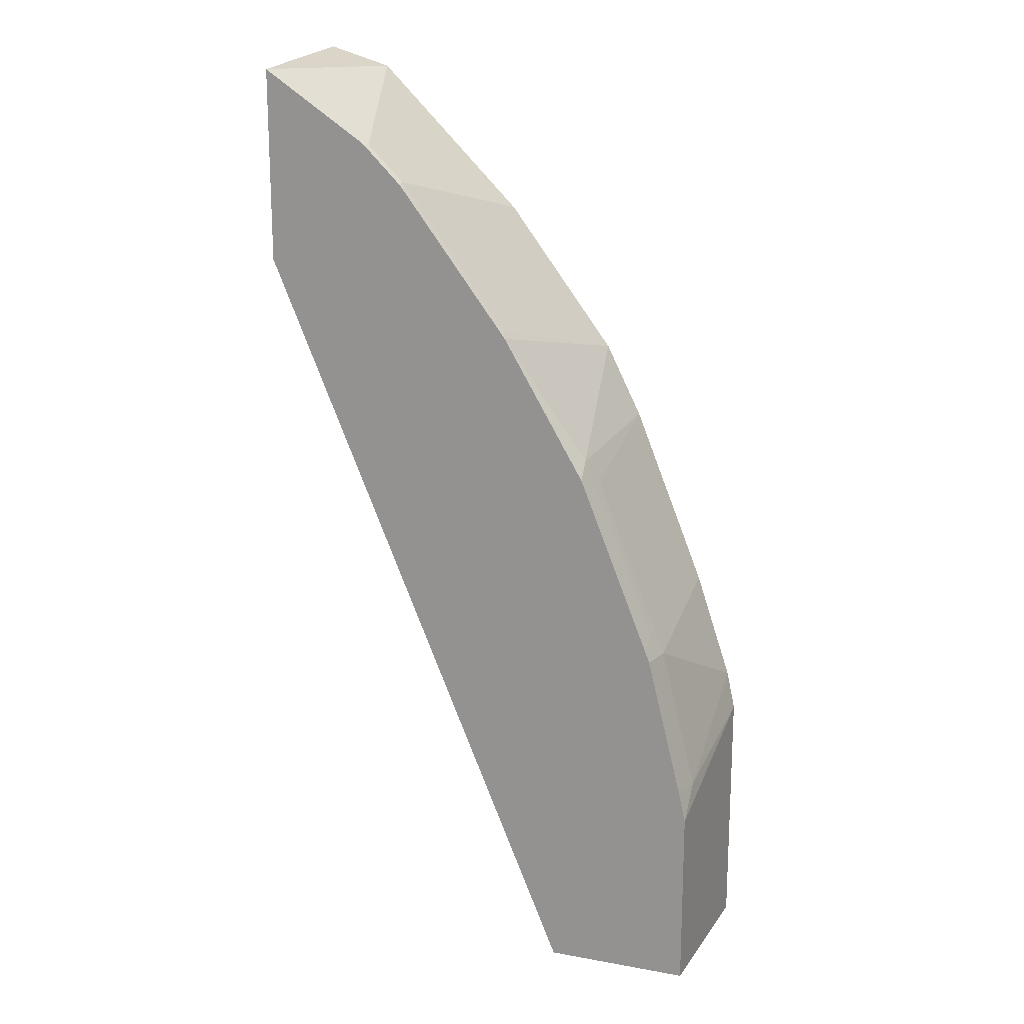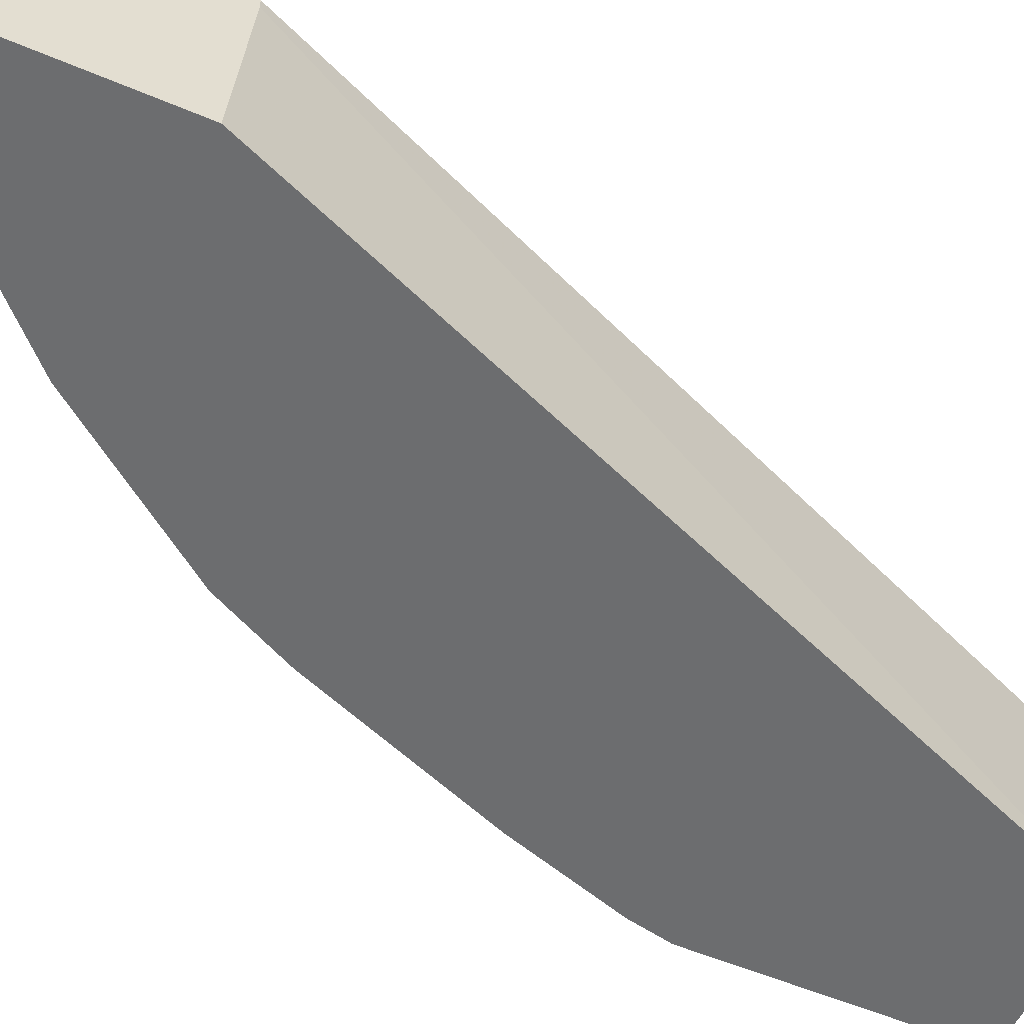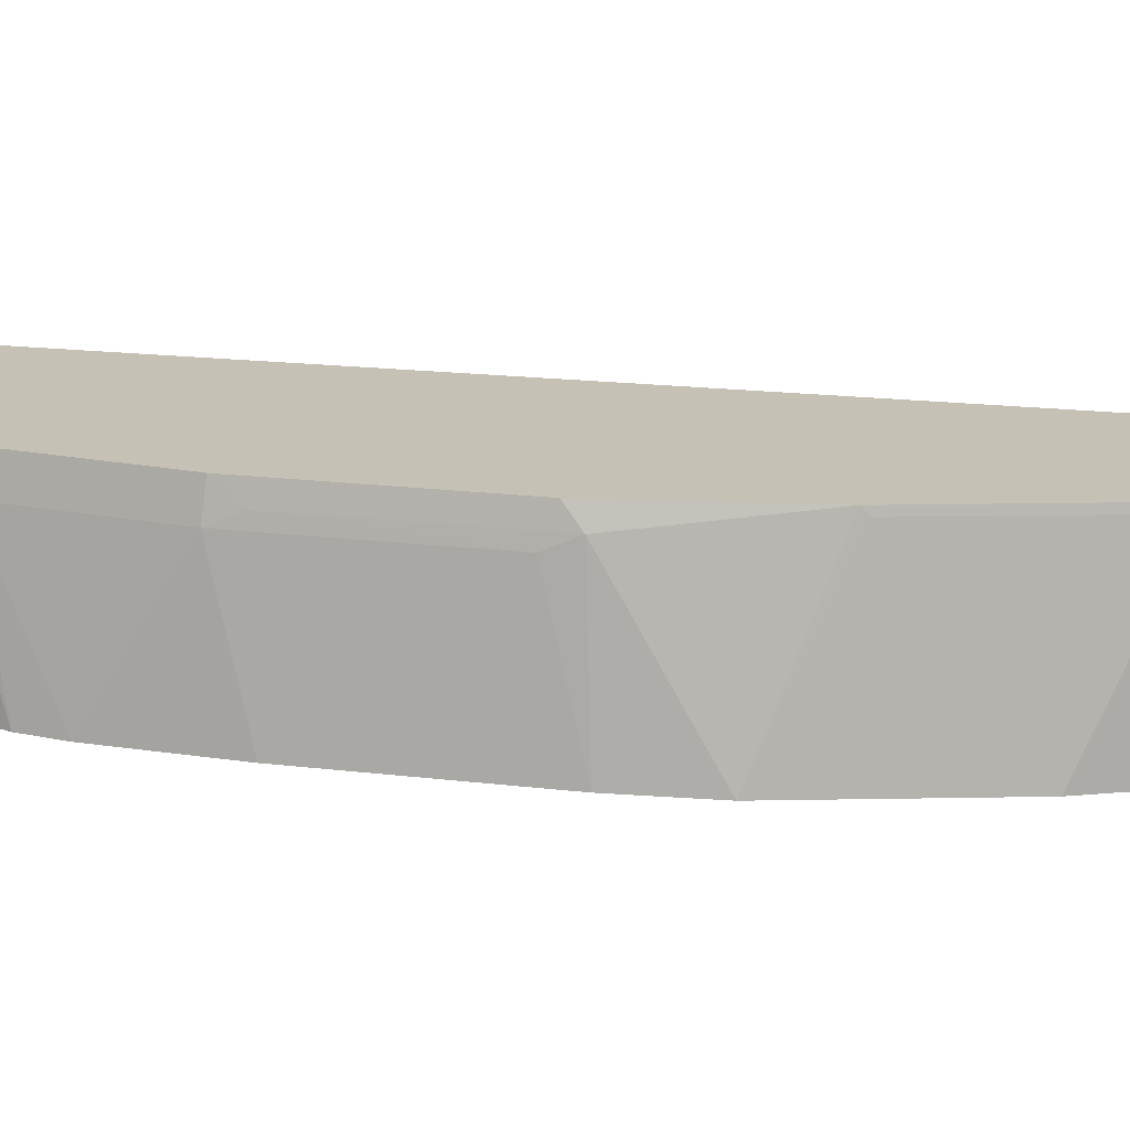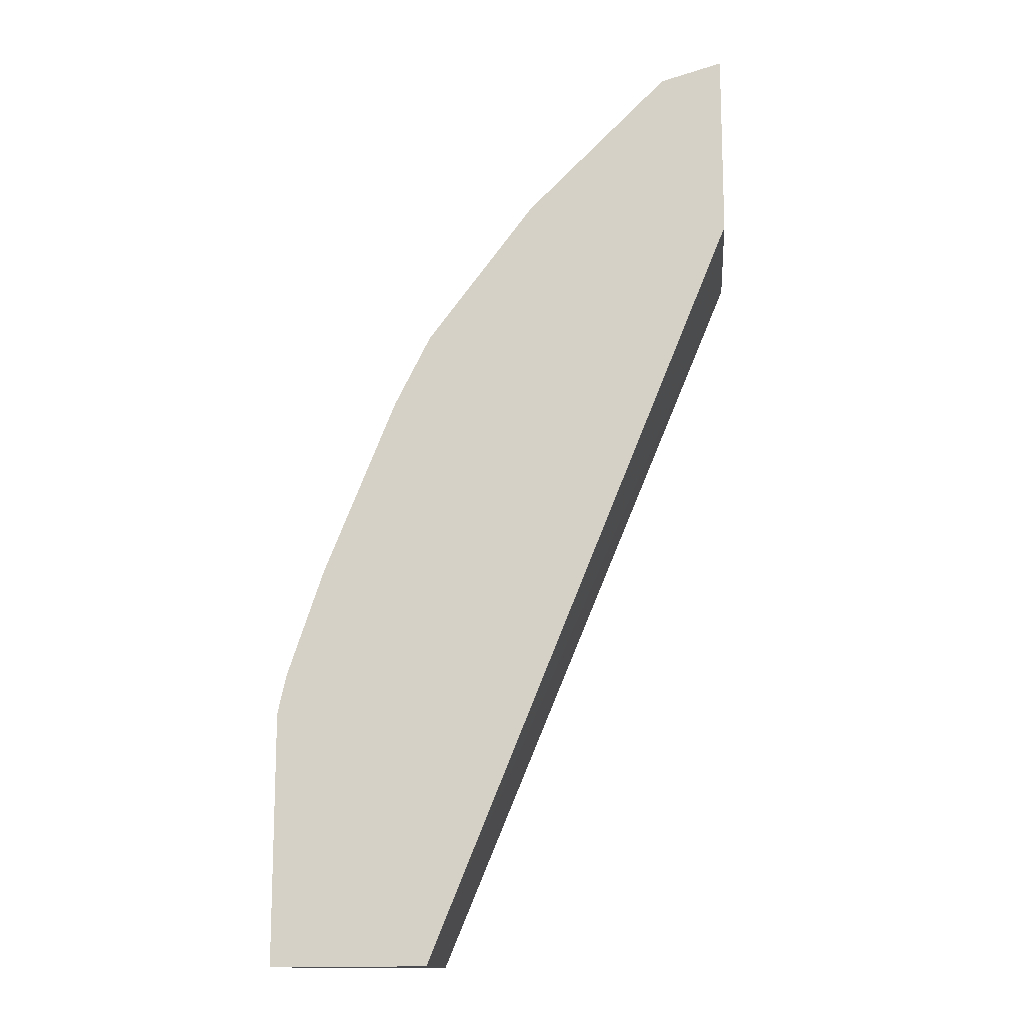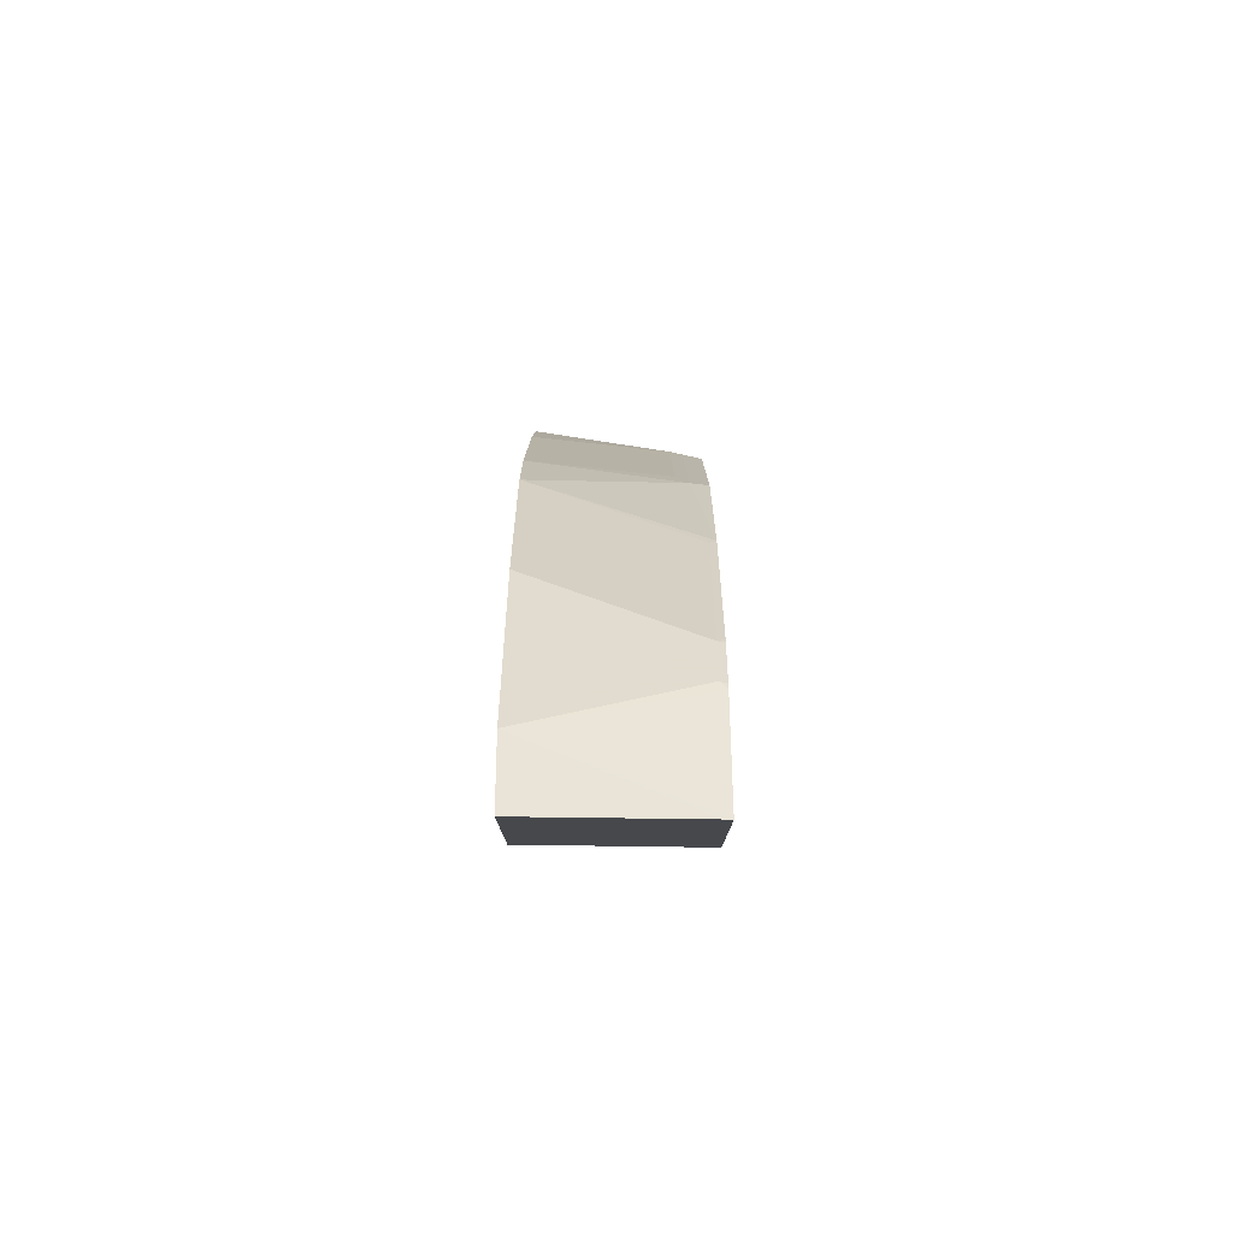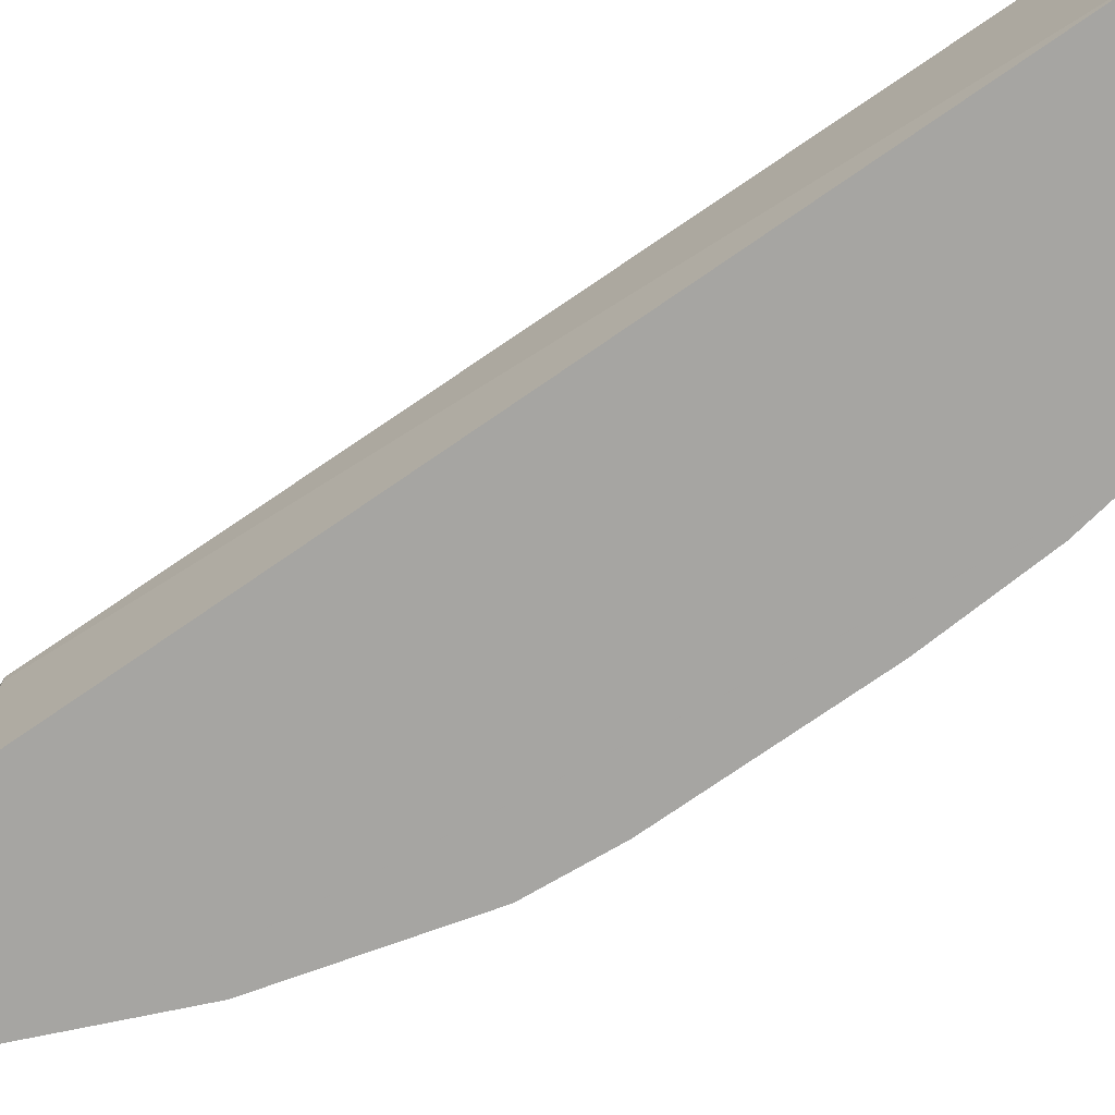
<metadata>
{"format":"obj","ext":"obj","renderer":"f3d","projection":"perspective","resolution":1024,"background":"white","views":[{"elev":17.9,"azim":-160.4,"up":"+Z"},{"elev":-53.9,"azim":65.5,"up":"+Y"},{"elev":18.8,"azim":-55.1,"up":"+Y"},{"elev":-13.9,"azim":4.7,"up":"+Z"},{"elev":78.7,"azim":90.3,"up":"+Z"},{"elev":-73.6,"azim":146.8,"up":"+Y"}]}
</metadata>
<code>
v -0.6947 -0.1597 0.1459
v -0.6878 -0.08337 0.1251
v -0.6878 -0.0657 0.1074
v -0.6947 -0.1597 0.0005874
v -0.6898 -0.1597 0.1687
v -0.6839 -0.0657 0.1251
v -0.667 -0.08337 0.2085
v -0.6878 -0.0657 0.0005874
v -0.6045 -0.1597 0.0005874
v -0.6689 -0.1597 0.2312
v -0.6631 -0.0657 0.2085
v -0.6253 -0.08337 0.3126
v -0.66 -0.07643 0.2223
v -0.6612 -0.0657 0.2133
v -0.6045 -0.0657 0.0005874
v -0.4241 -0.07099 0.4366
v -0.4241 -0.1597 0.4441
v -0.6272 -0.1597 0.3354
v -0.6183 -0.07643 0.3265
v -0.6195 -0.0657 0.3175
v -0.4241 -0.0657 0.4366
v -0.4241 -0.1597 0.5546
v -0.6064 -0.1597 0.3771
v -0.5716 -0.0657 0.3991
v -0.4241 -0.0657 0.5483
v -0.4241 -0.06969 0.5486
v -0.4605 -0.1597 0.5438
v -0.5697 -0.06948 0.4029
v -0.5439 -0.1597 0.4605
v -0.5072 -0.06948 0.4863
v -0.5091 -0.0657 0.4825
v -0.4826 -0.0657 0.5091
v -0.4864 -0.06948 0.5072
v -0.5022 -0.1597 0.5022
v -0.5069 -0.0657 0.4853
v -0.4853 -0.0657 0.5069
f 16 22 17
f 14 19 20
f 16 26 22
f 16 25 26
f 32 36 33
f 16 21 25
f 13 19 14
f 9 16 17
f 12 18 19
f 9 21 16
f 9 15 21
f 7 14 11
f 7 13 14
f 18 23 19
f 12 19 13
f 19 23 24
f 29 34 30
f 22 26 27
f 7 12 13
f 30 36 35
f 30 33 36
f 30 35 31
f 27 30 34
f 27 33 30
f 19 24 20
f 27 32 33
f 25 32 27
f 24 30 31
f 24 28 30
f 23 30 28
f 23 29 30
f 23 28 24
f 25 27 26
f 7 18 12
f 3 20 24
f 5 10 7
f 7 10 18
f 1 2 3
f 1 3 8
f 1 8 4
f 1 4 9
f 1 9 17
f 1 17 22
f 1 22 27
f 1 27 34
f 1 29 23
f 1 23 18
f 1 18 10
f 1 10 5
f 1 5 2
f 2 6 3
f 1 34 29
f 2 7 11
f 2 5 7
f 4 8 15
f 3 15 8
f 3 21 15
f 3 25 21
f 3 36 32
f 3 35 36
f 3 32 25
f 4 15 9
f 3 24 31
f 3 14 20
f 3 11 14
f 3 6 11
f 2 11 6
f 3 31 35

</code>
